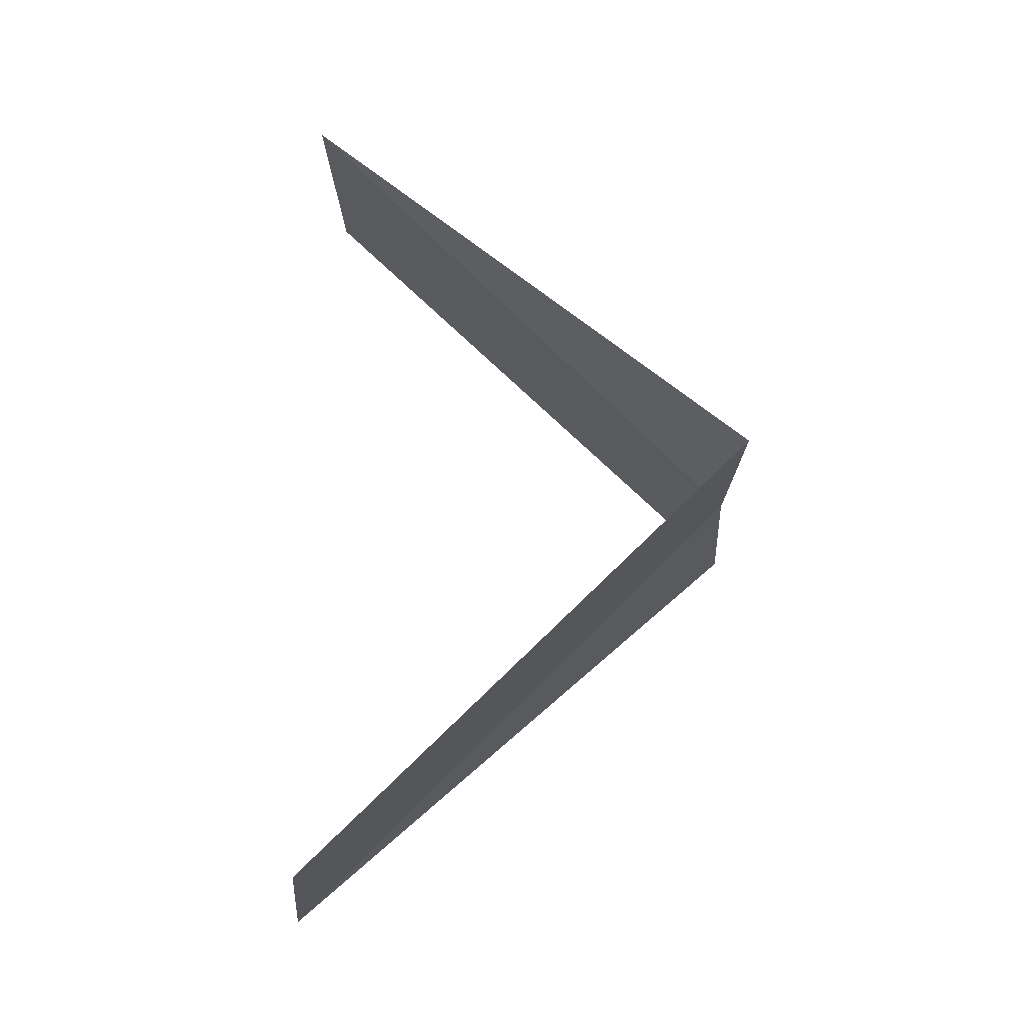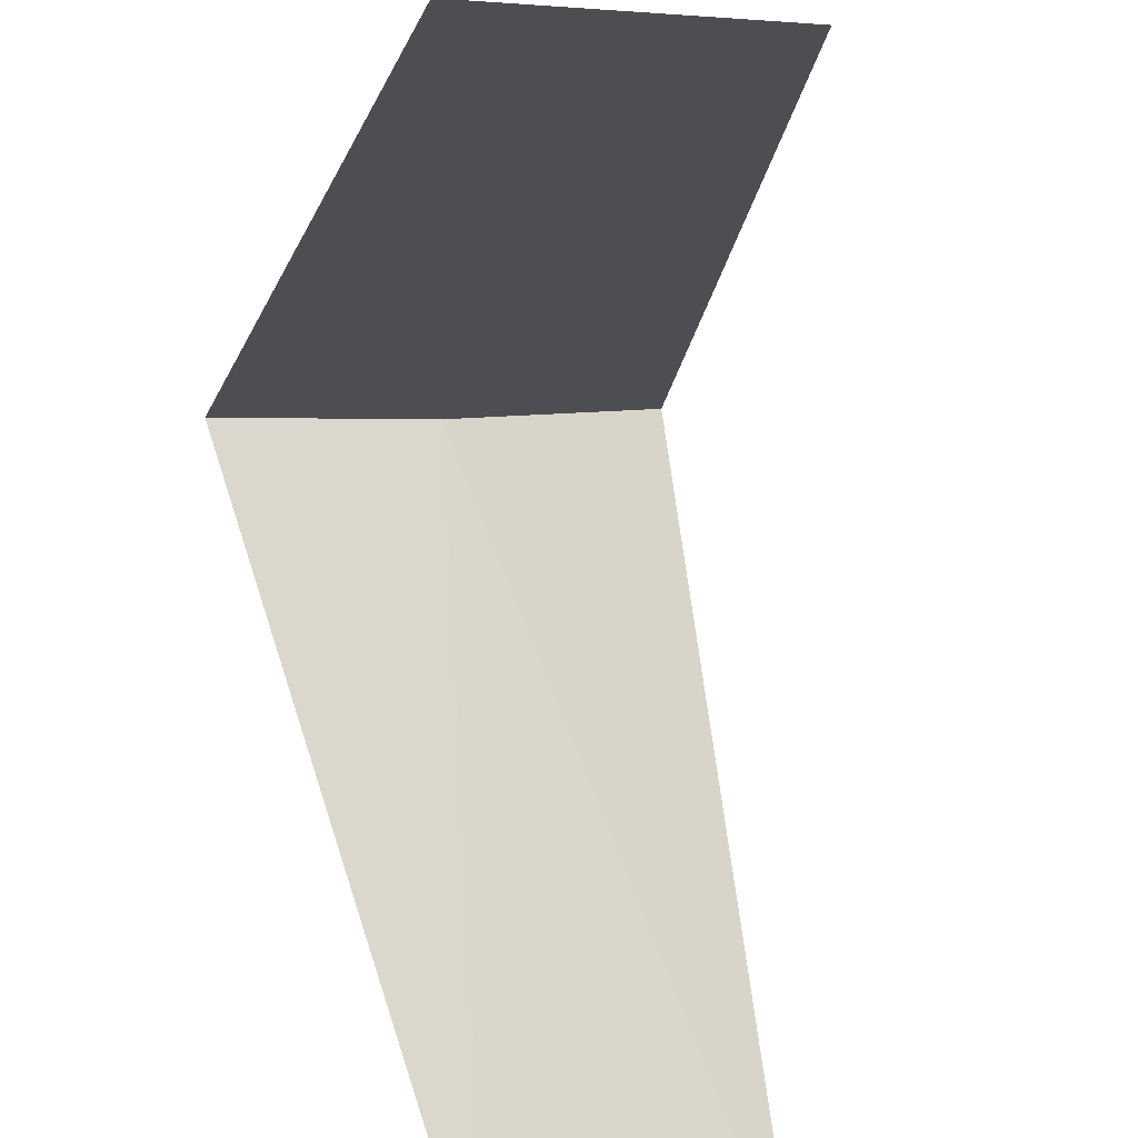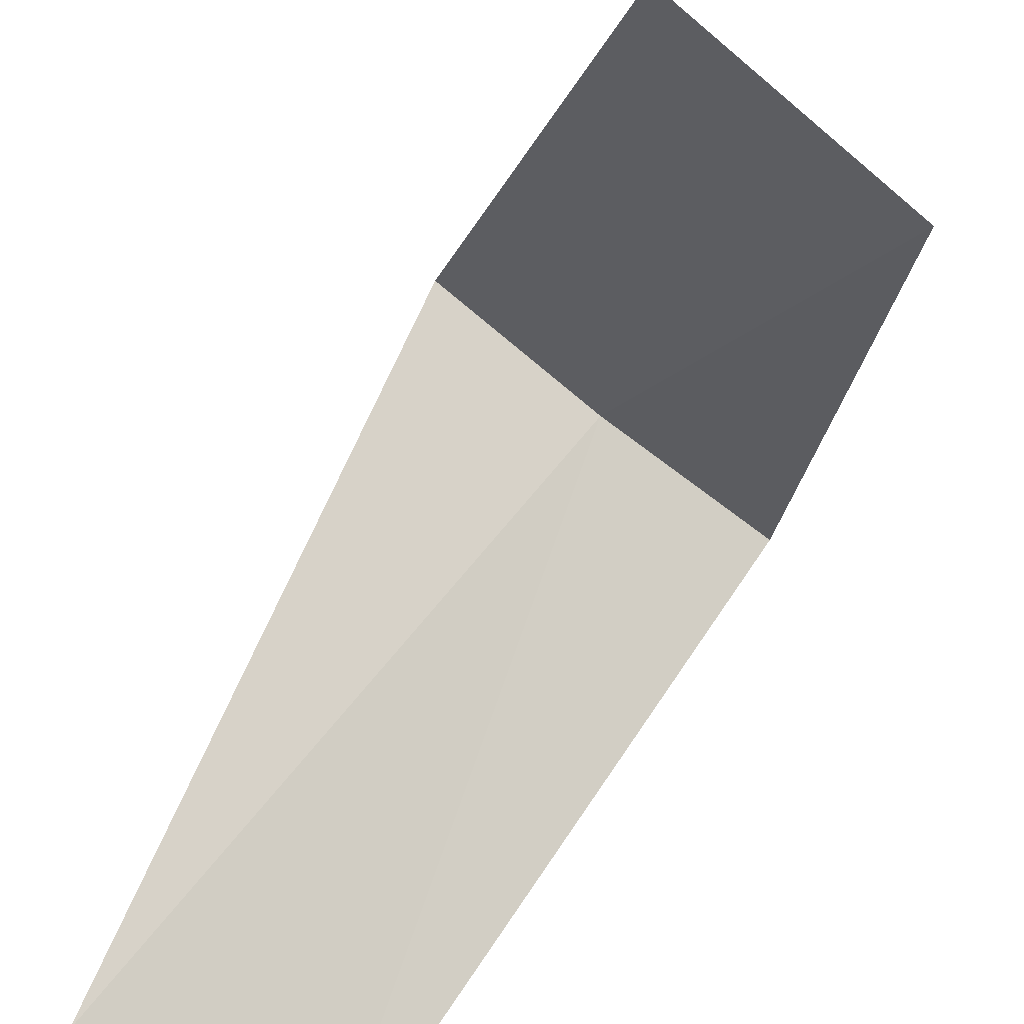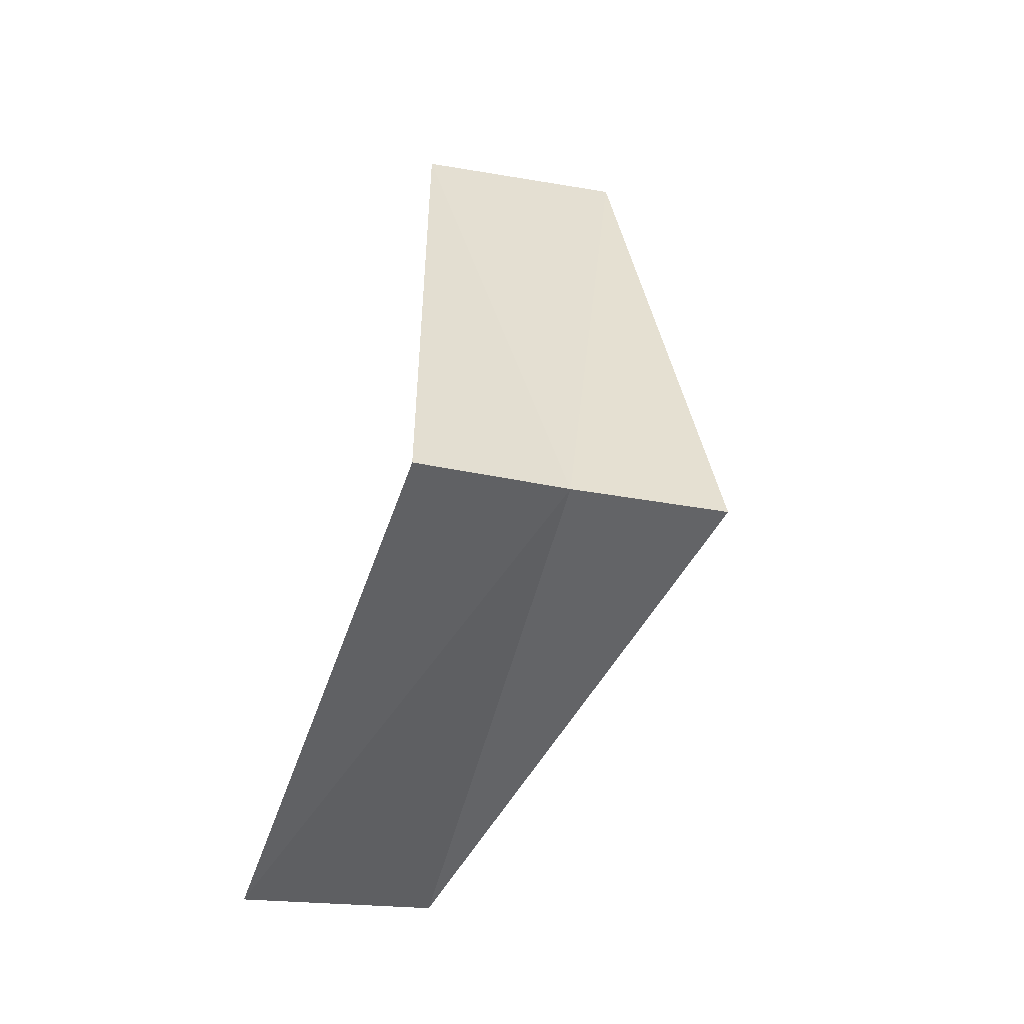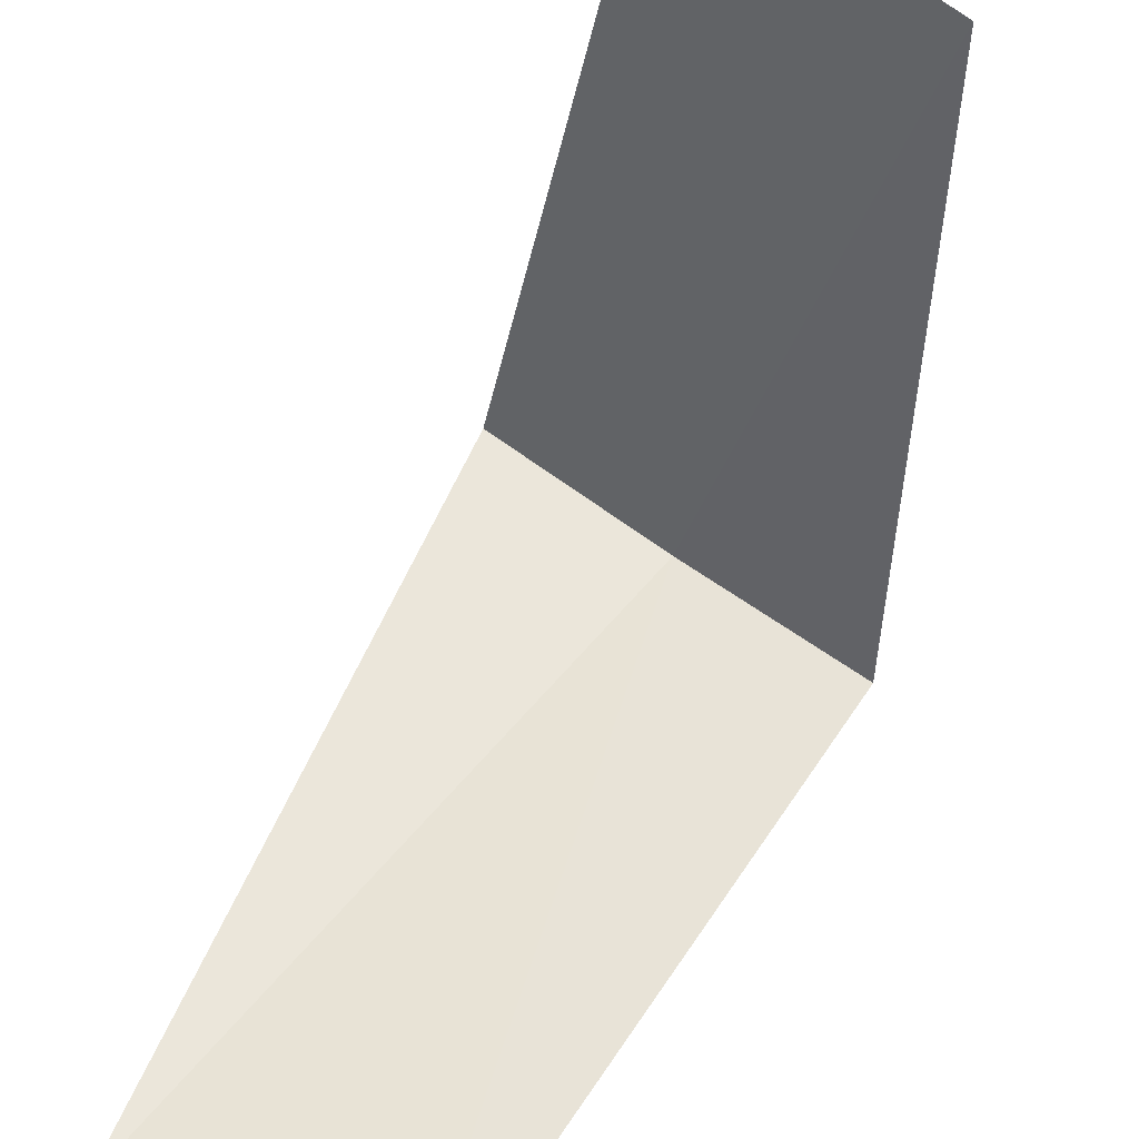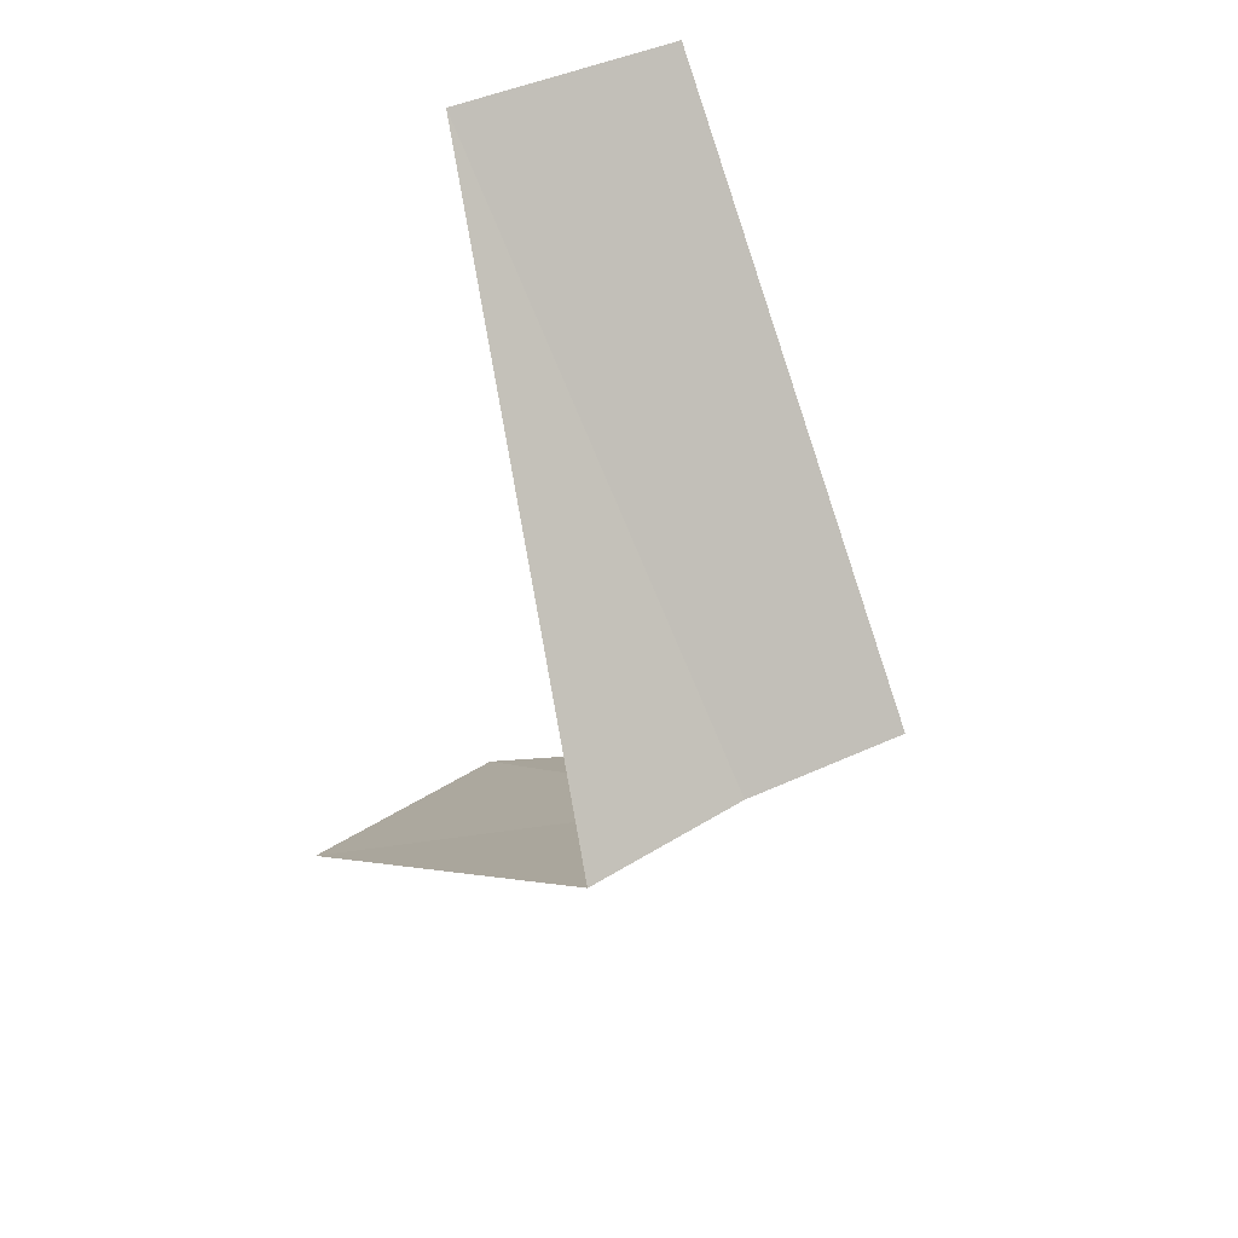
<metadata>
{"format":"obj","ext":"obj","renderer":"f3d","projection":"perspective","resolution":1024,"background":"white","views":[{"elev":-17.1,"azim":71.3,"up":"+Z"},{"elev":-65.3,"azim":167.3,"up":"+Y"},{"elev":-53.7,"azim":-40.2,"up":"+Y"},{"elev":-5.9,"azim":141.6,"up":"+Z"},{"elev":-72.9,"azim":-36.2,"up":"+Y"},{"elev":50.2,"azim":128.2,"up":"+Z"}]}
</metadata>
<code>
v -0.9271 -2.853 18.4
v -1.277 -2.714 18.36
v -1.236 -3.804 17.4
v -0.7495 -3.929 17.44
v -0.5621 -2.947 18.44
v -1.703 -3.619 19.36
v -1.236 -3.804 19.4
f 1 2 3
f 1 3 4
f 1 4 5
f 1 6 2
f 1 7 6
f 1 5 7

</code>
